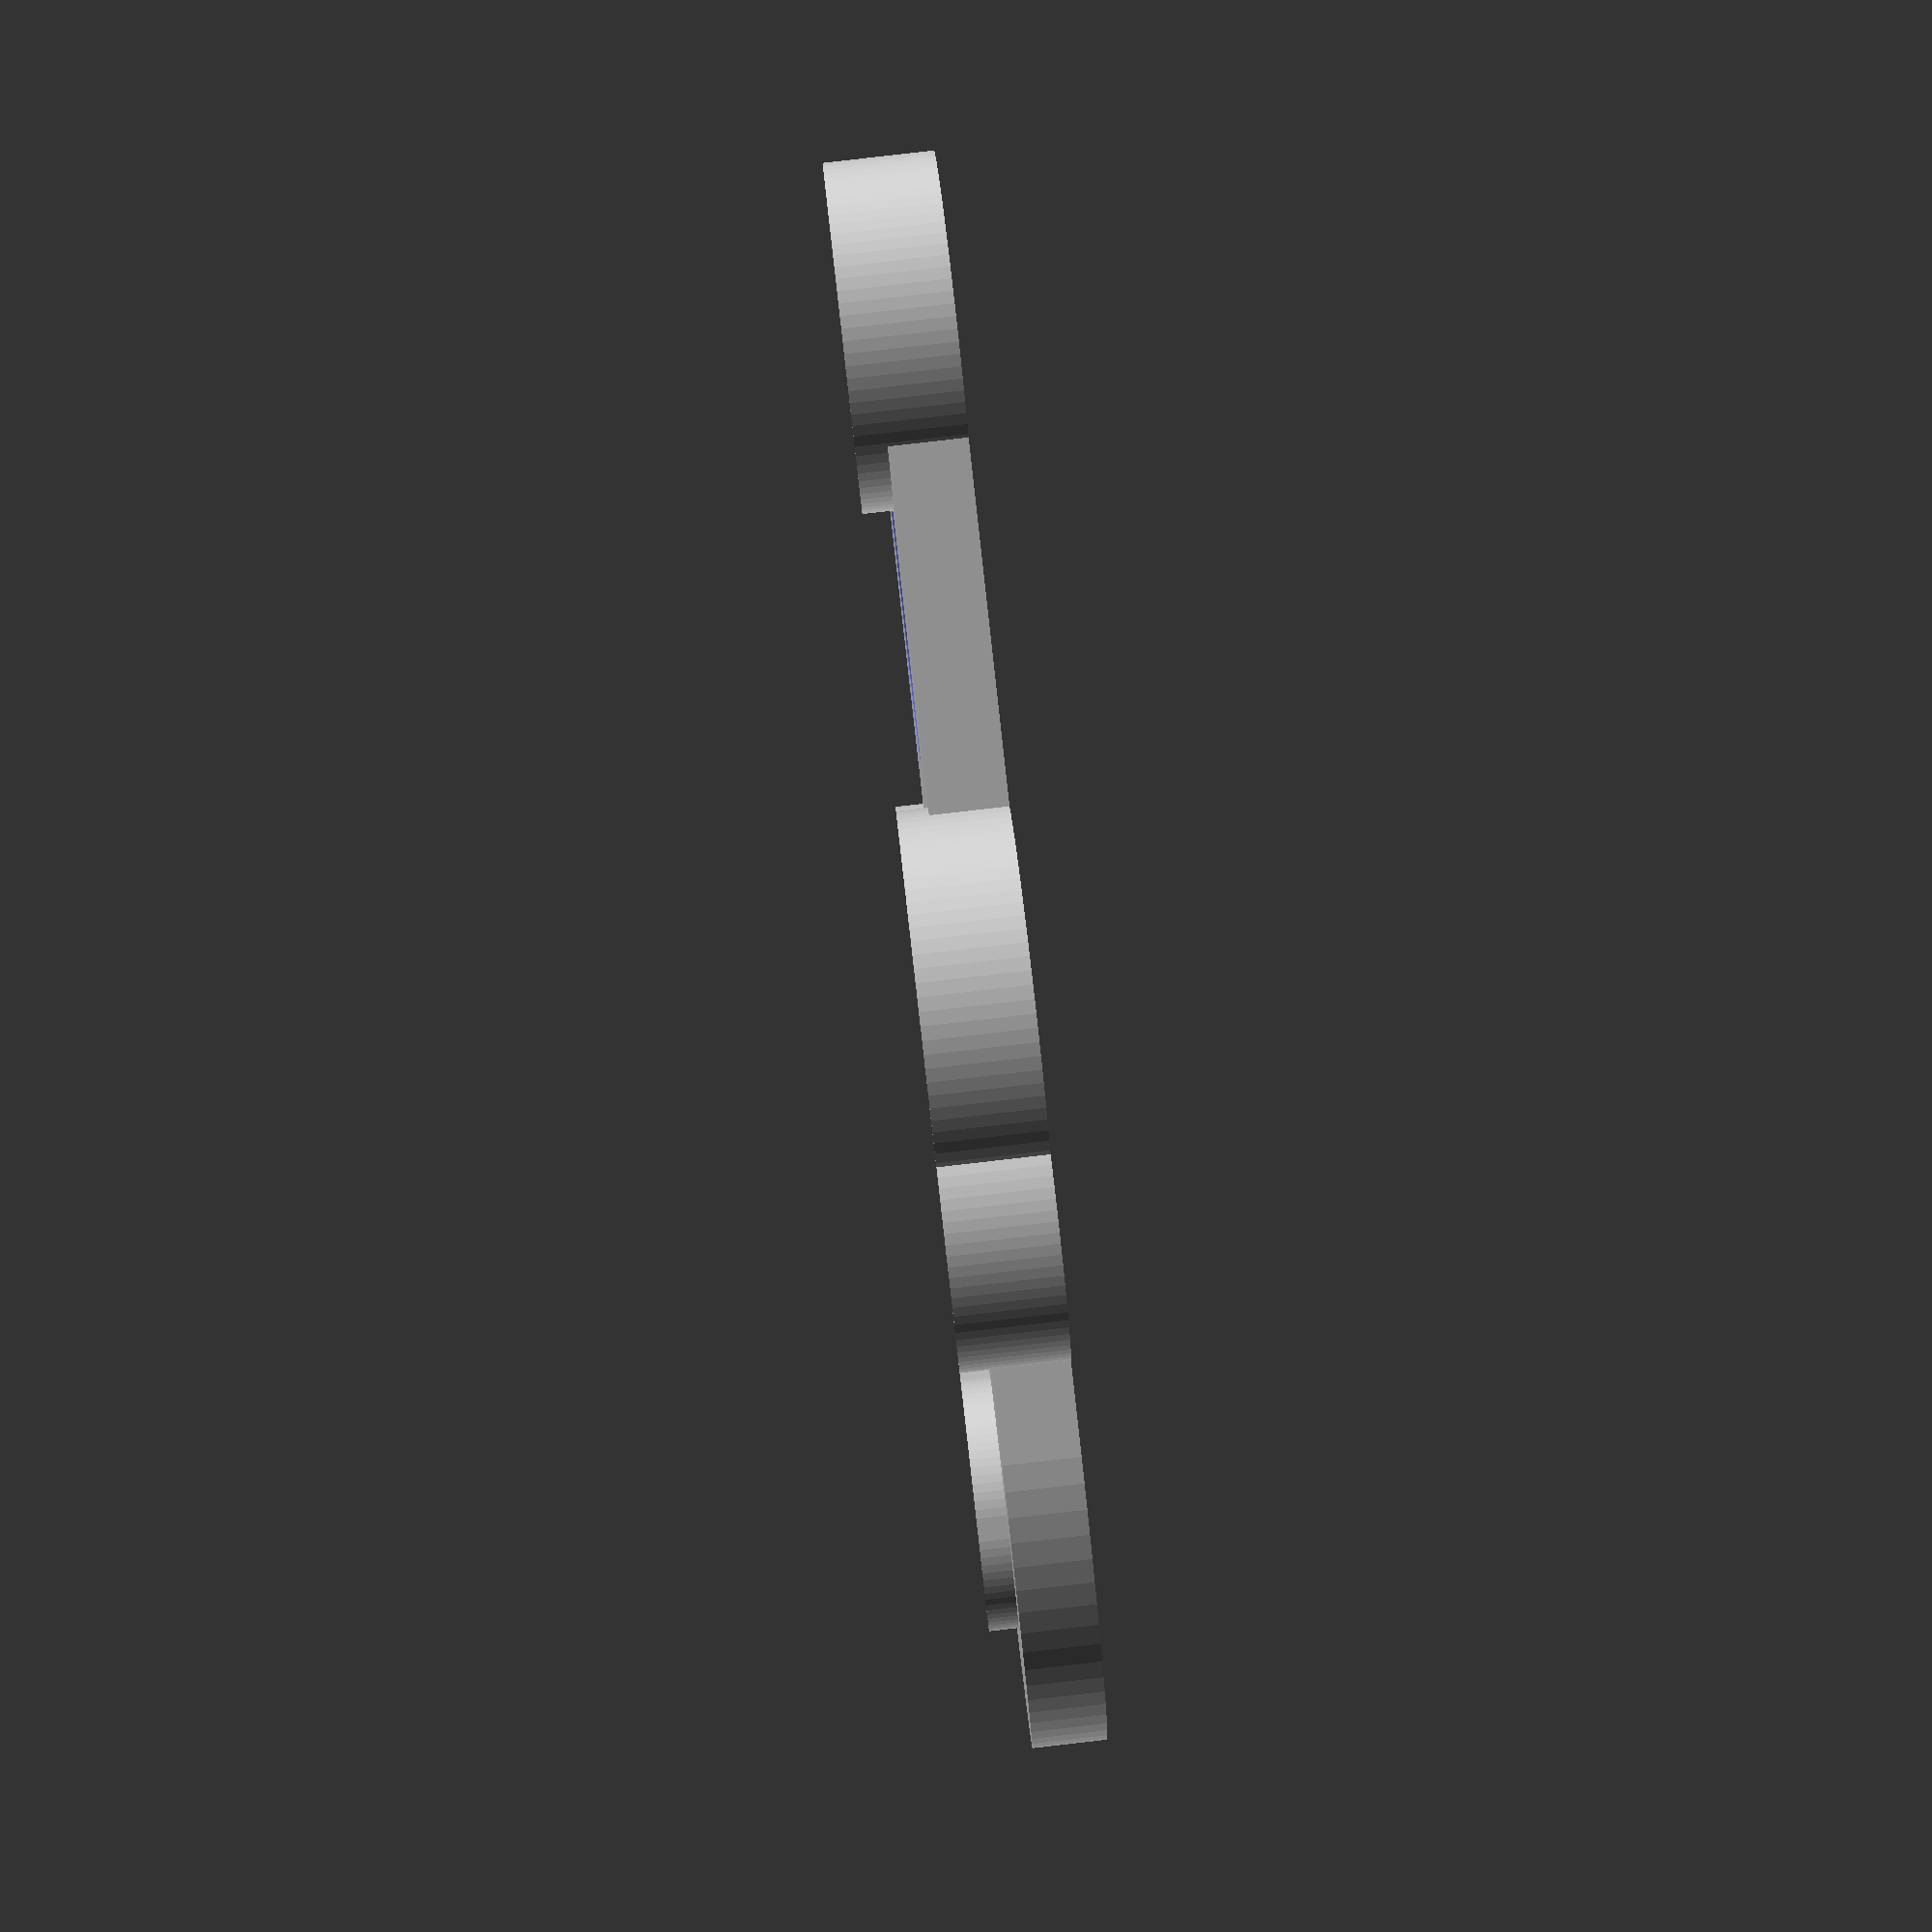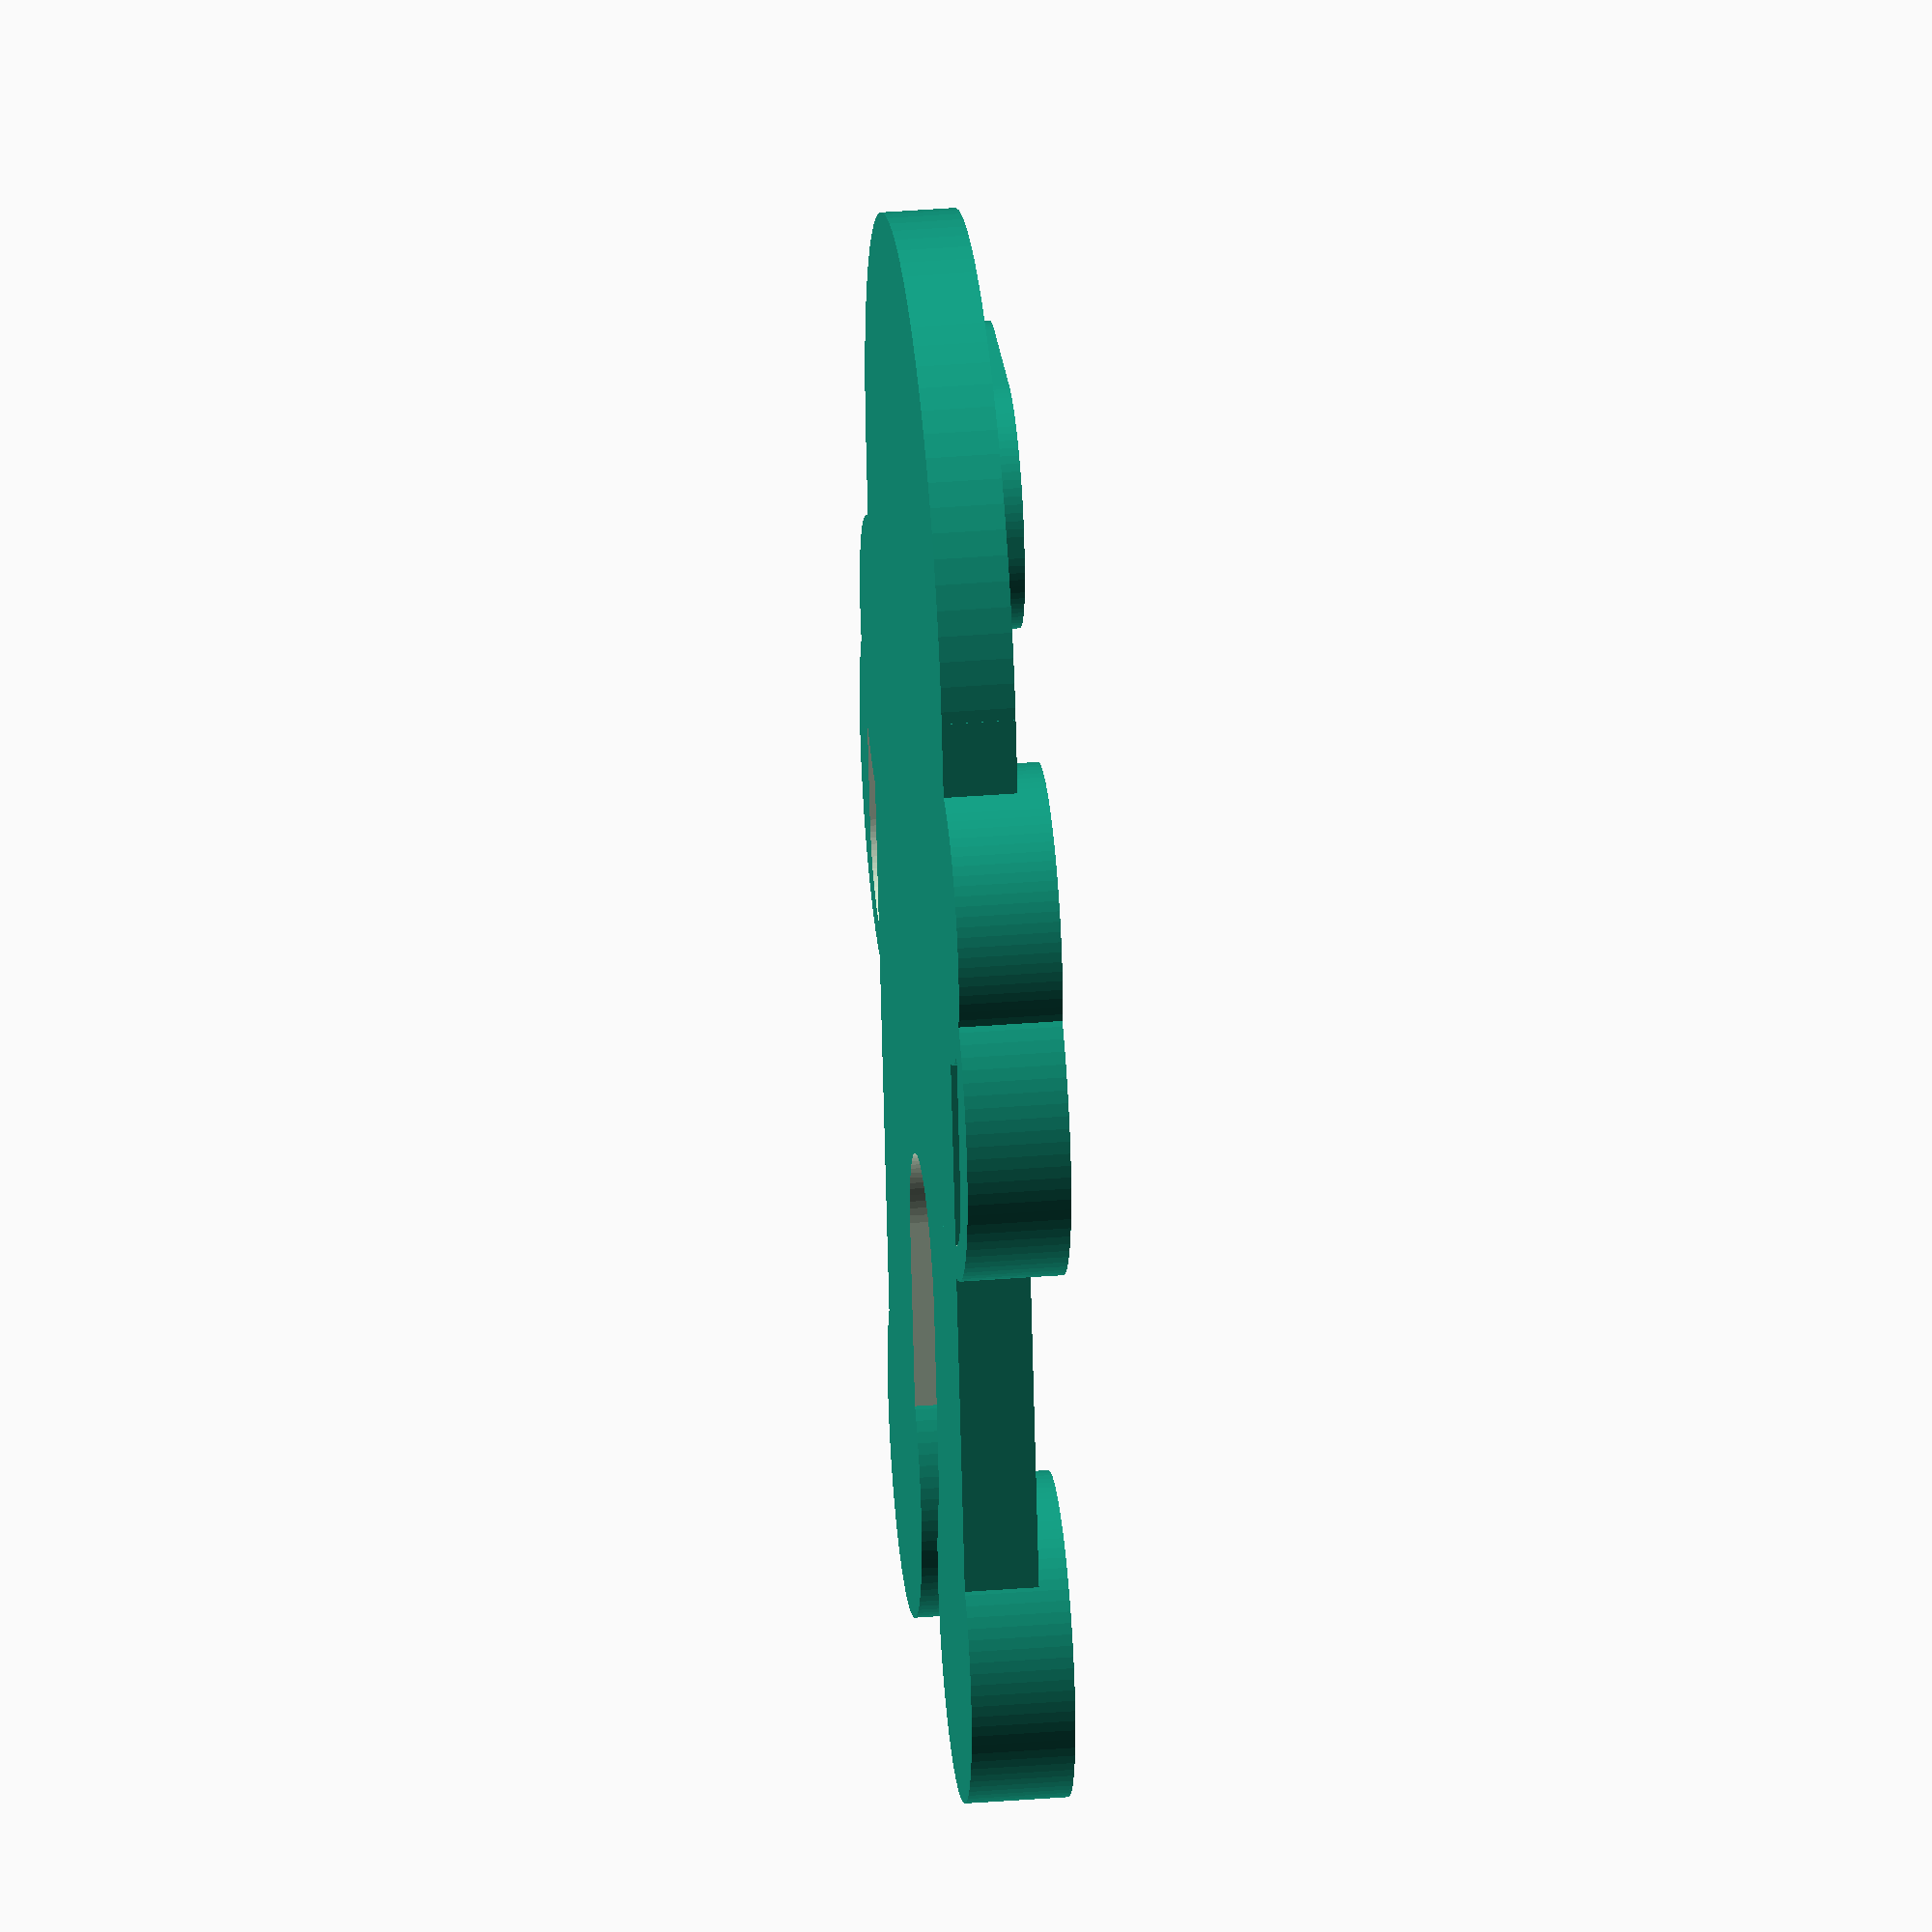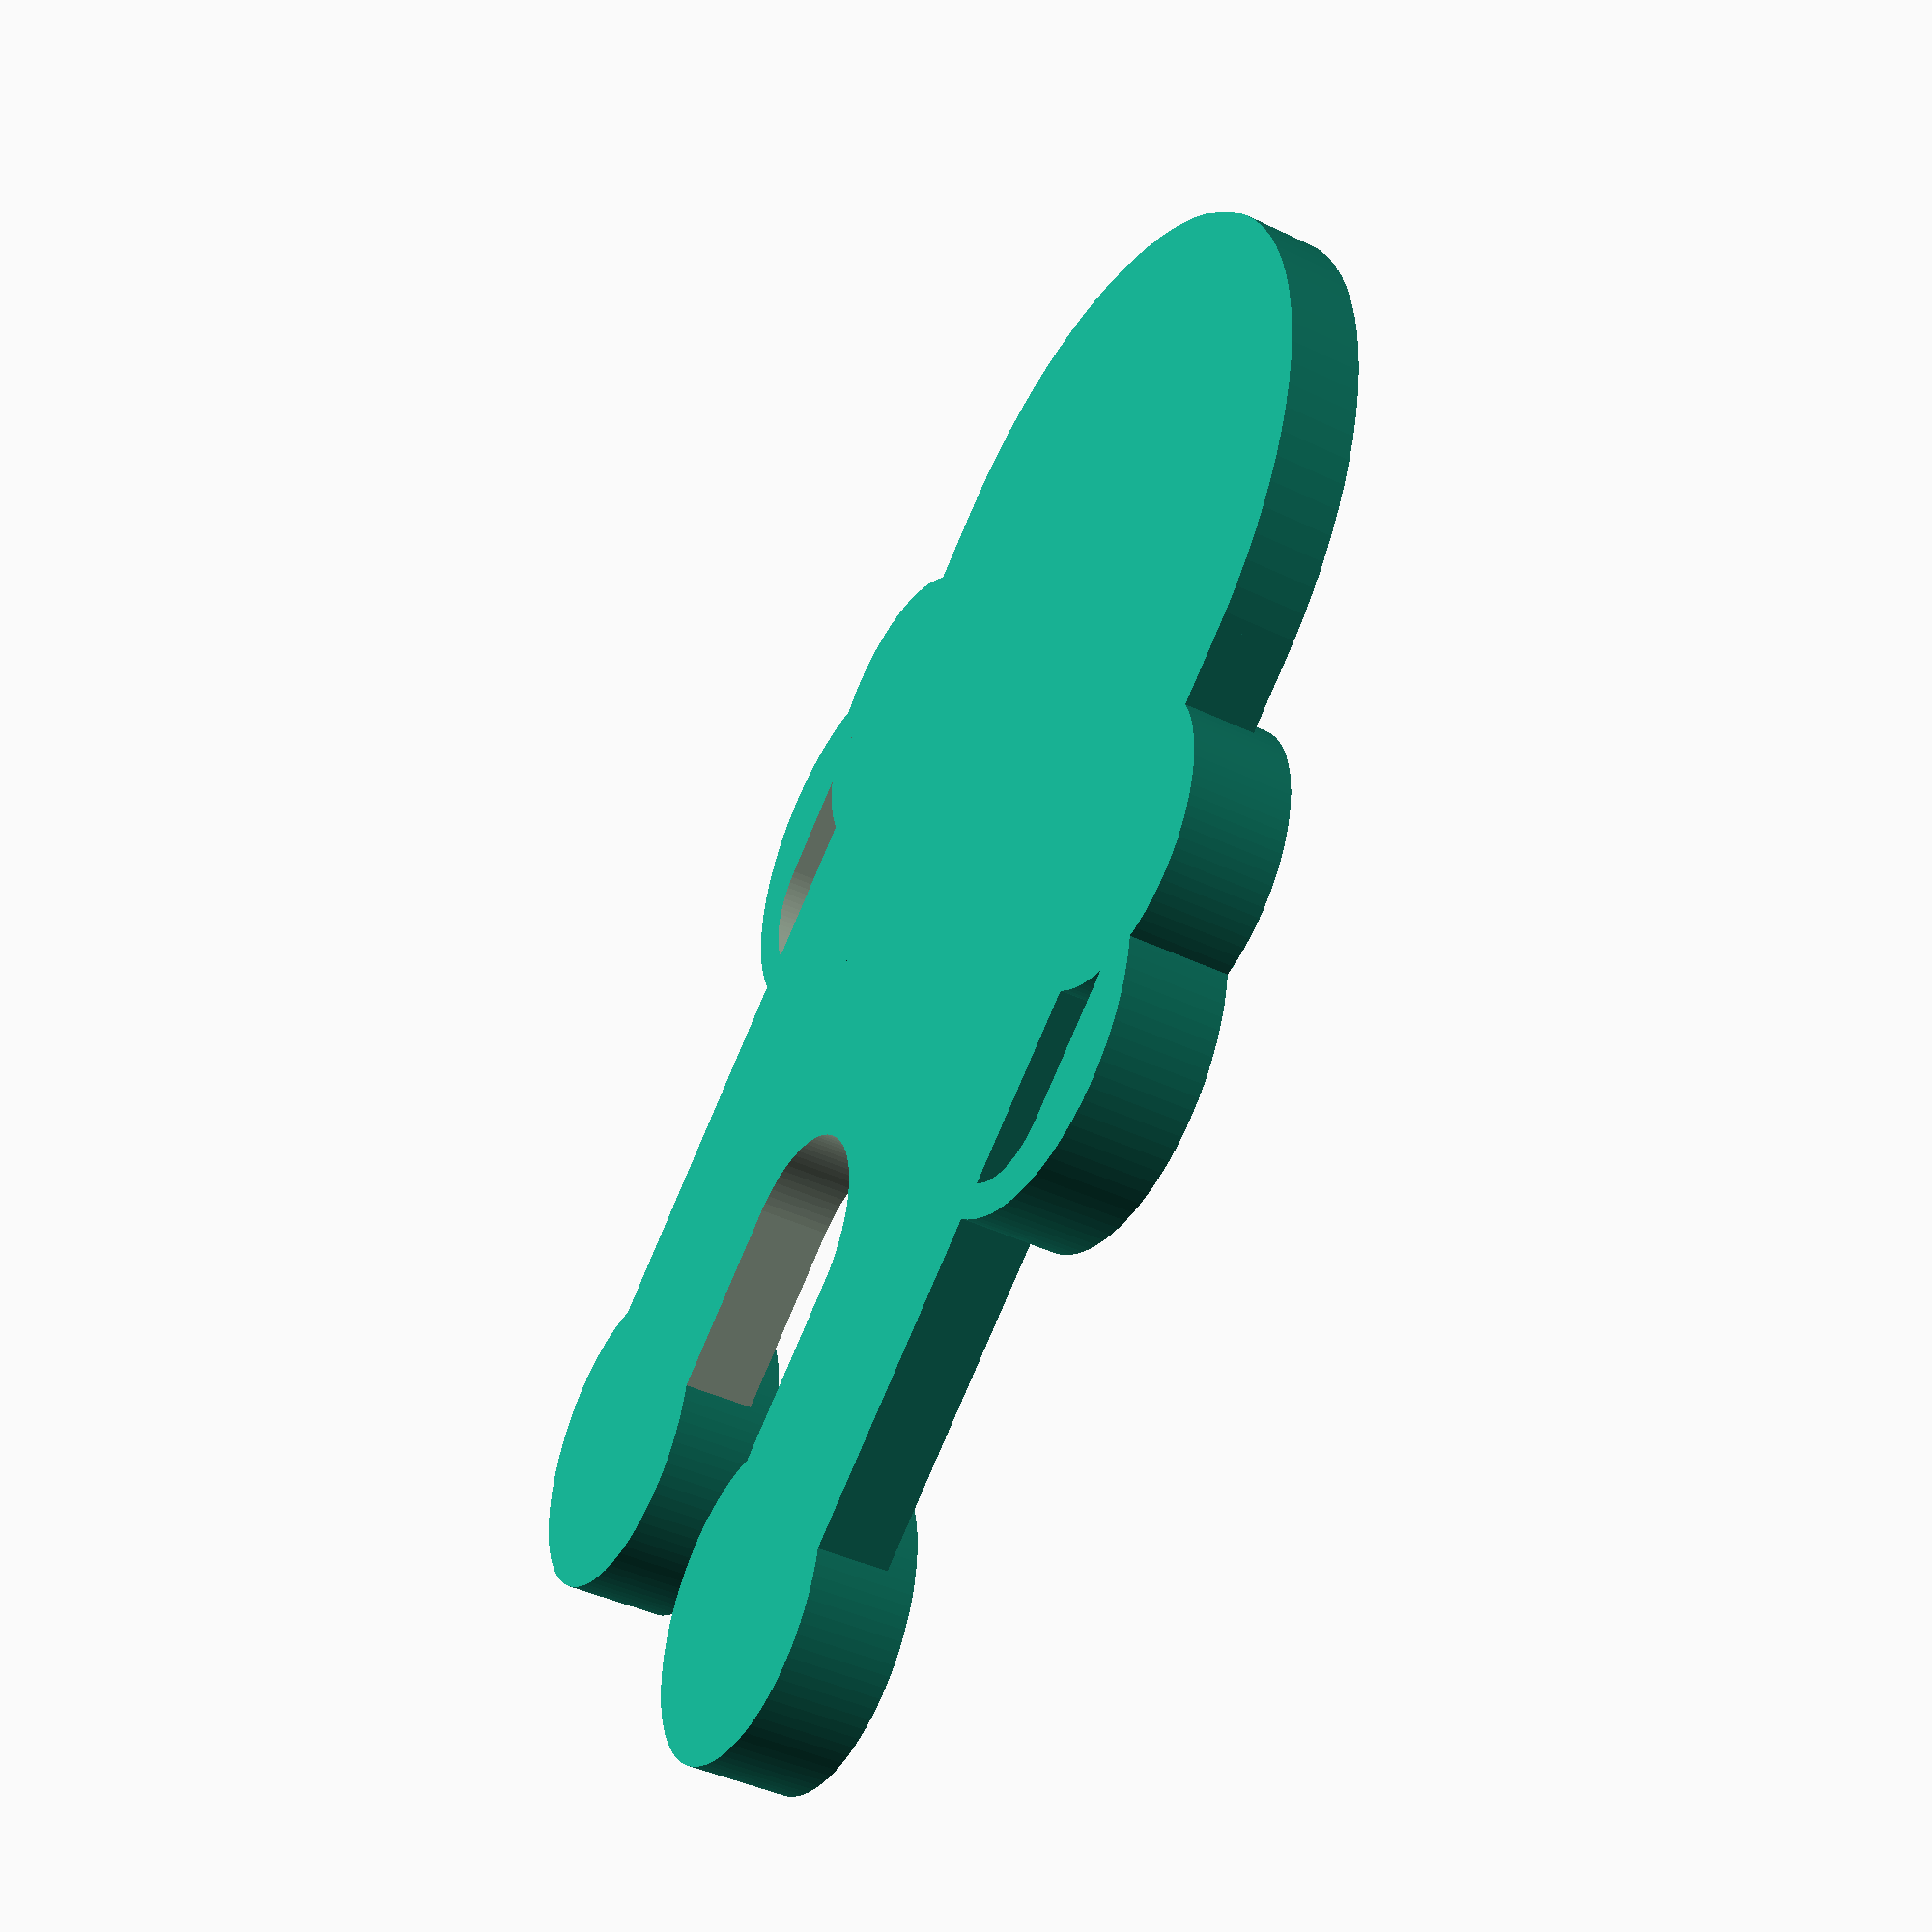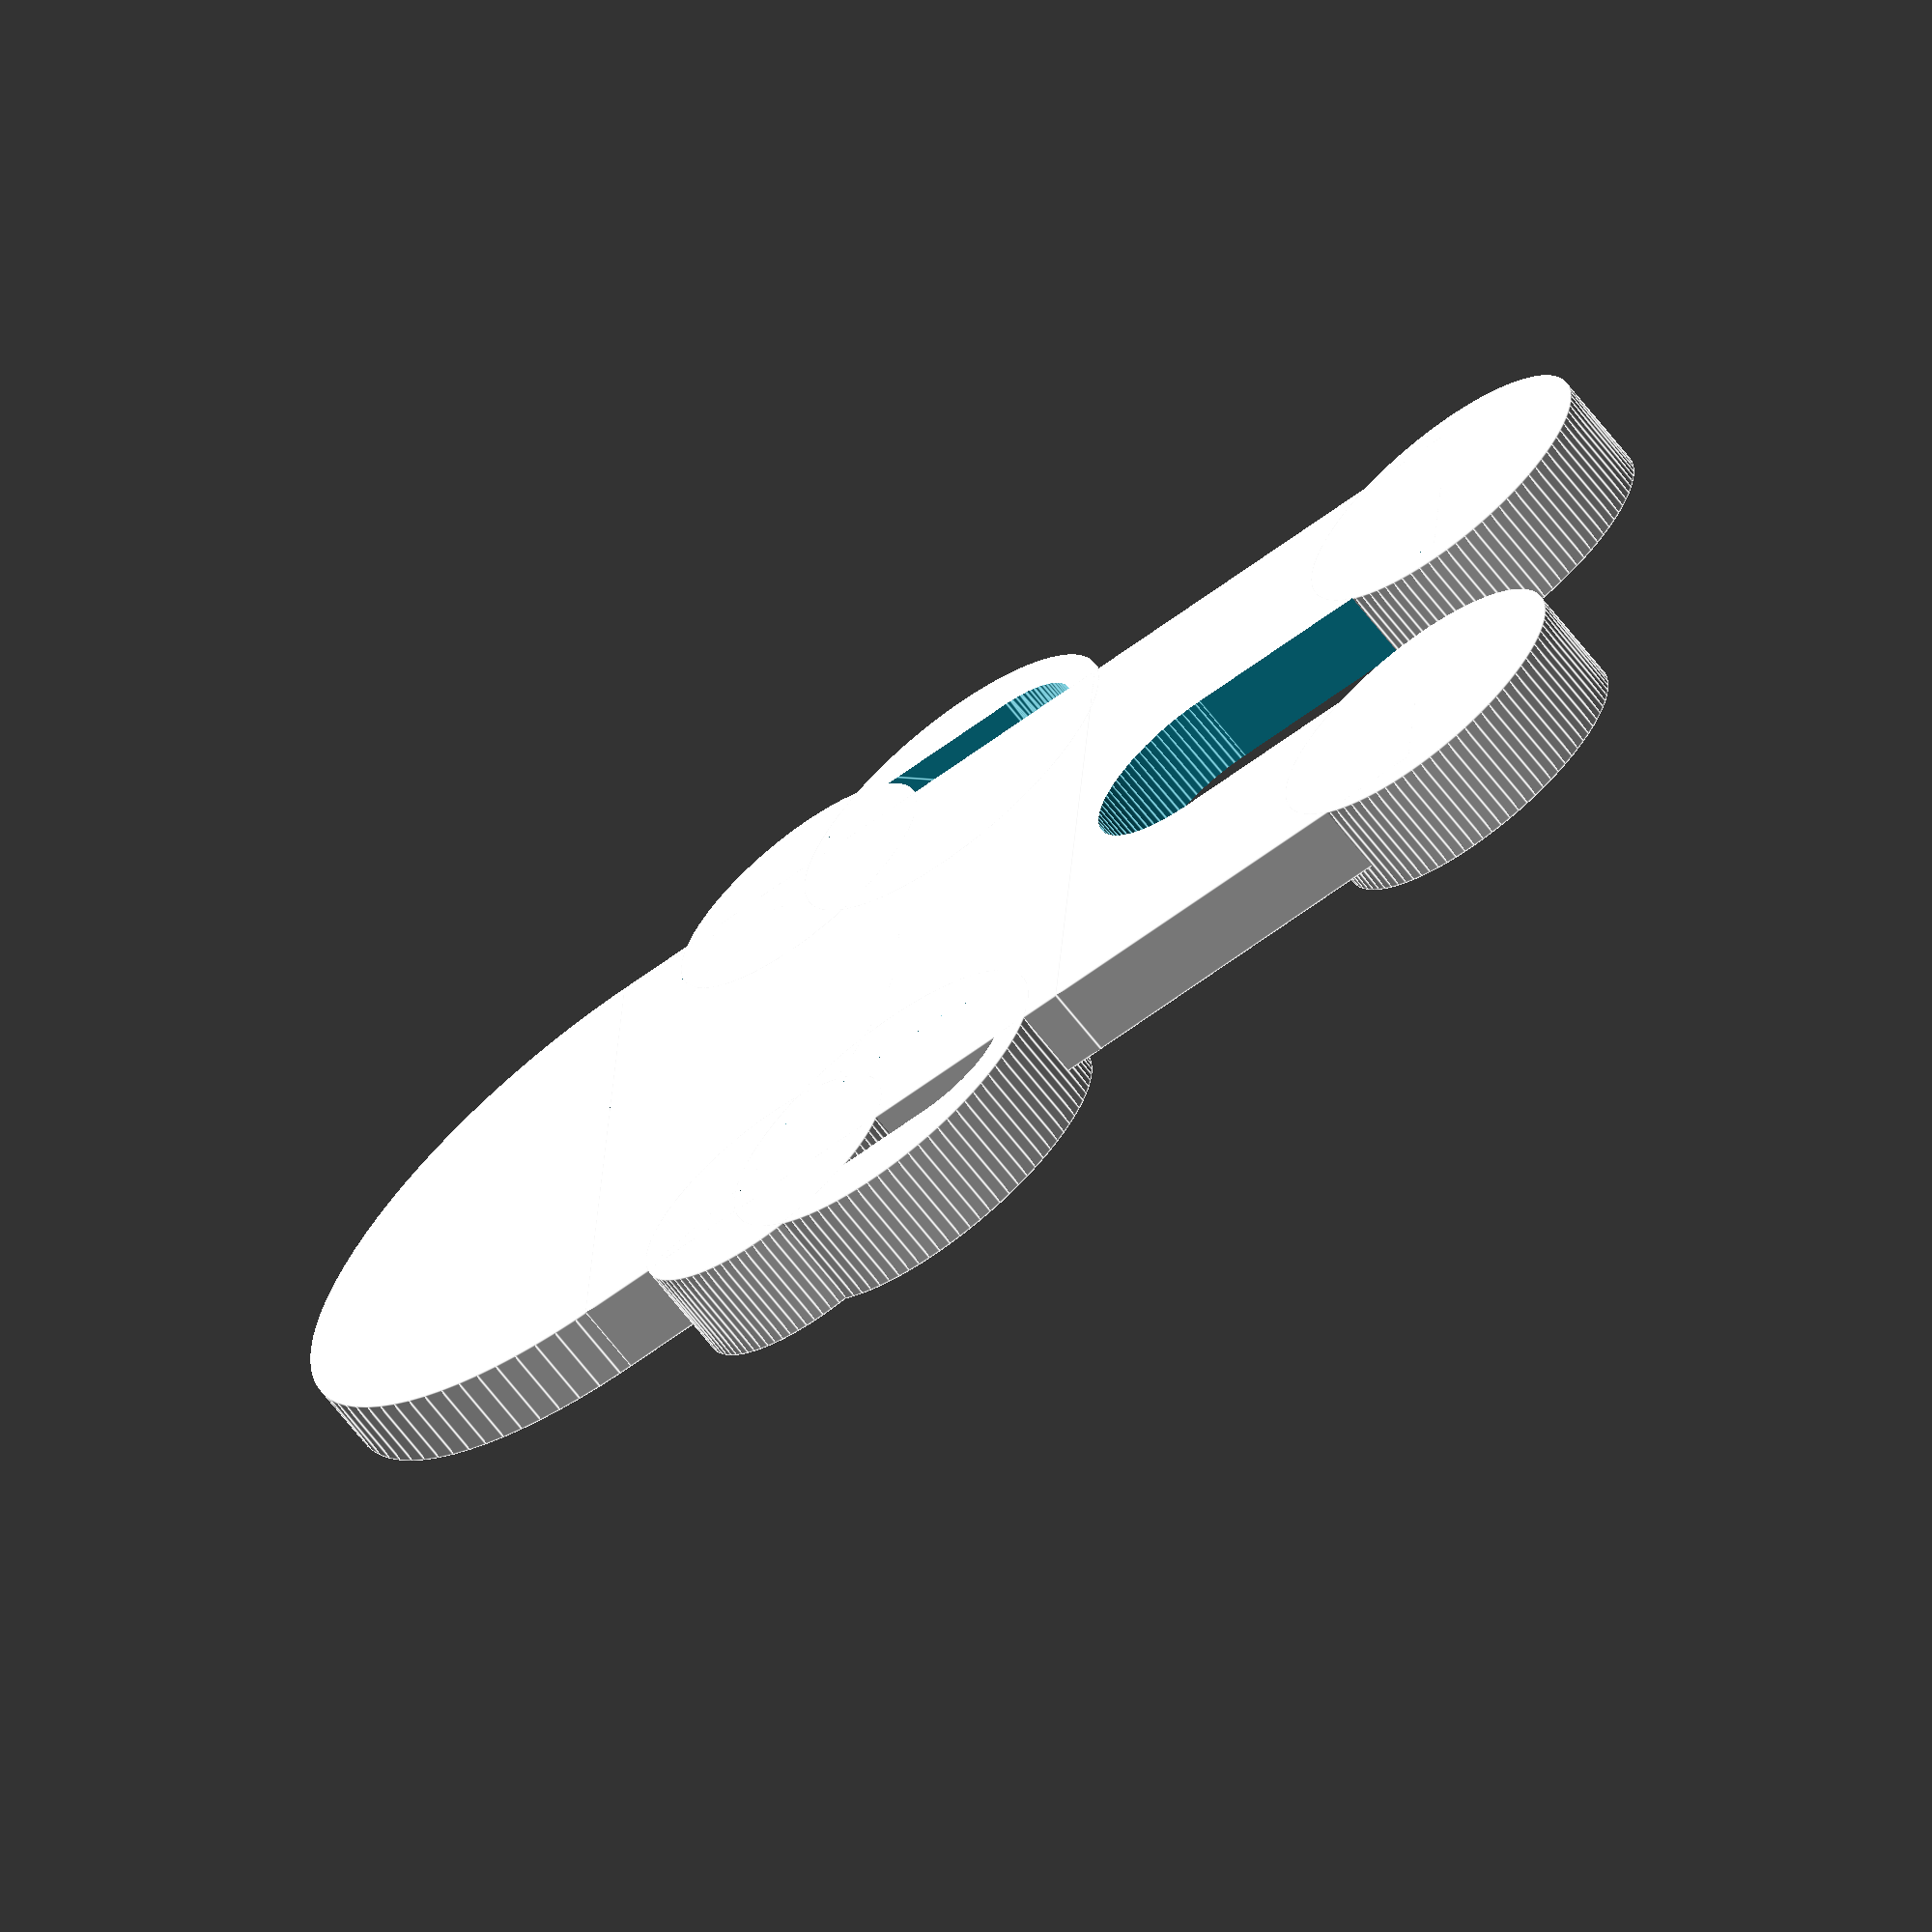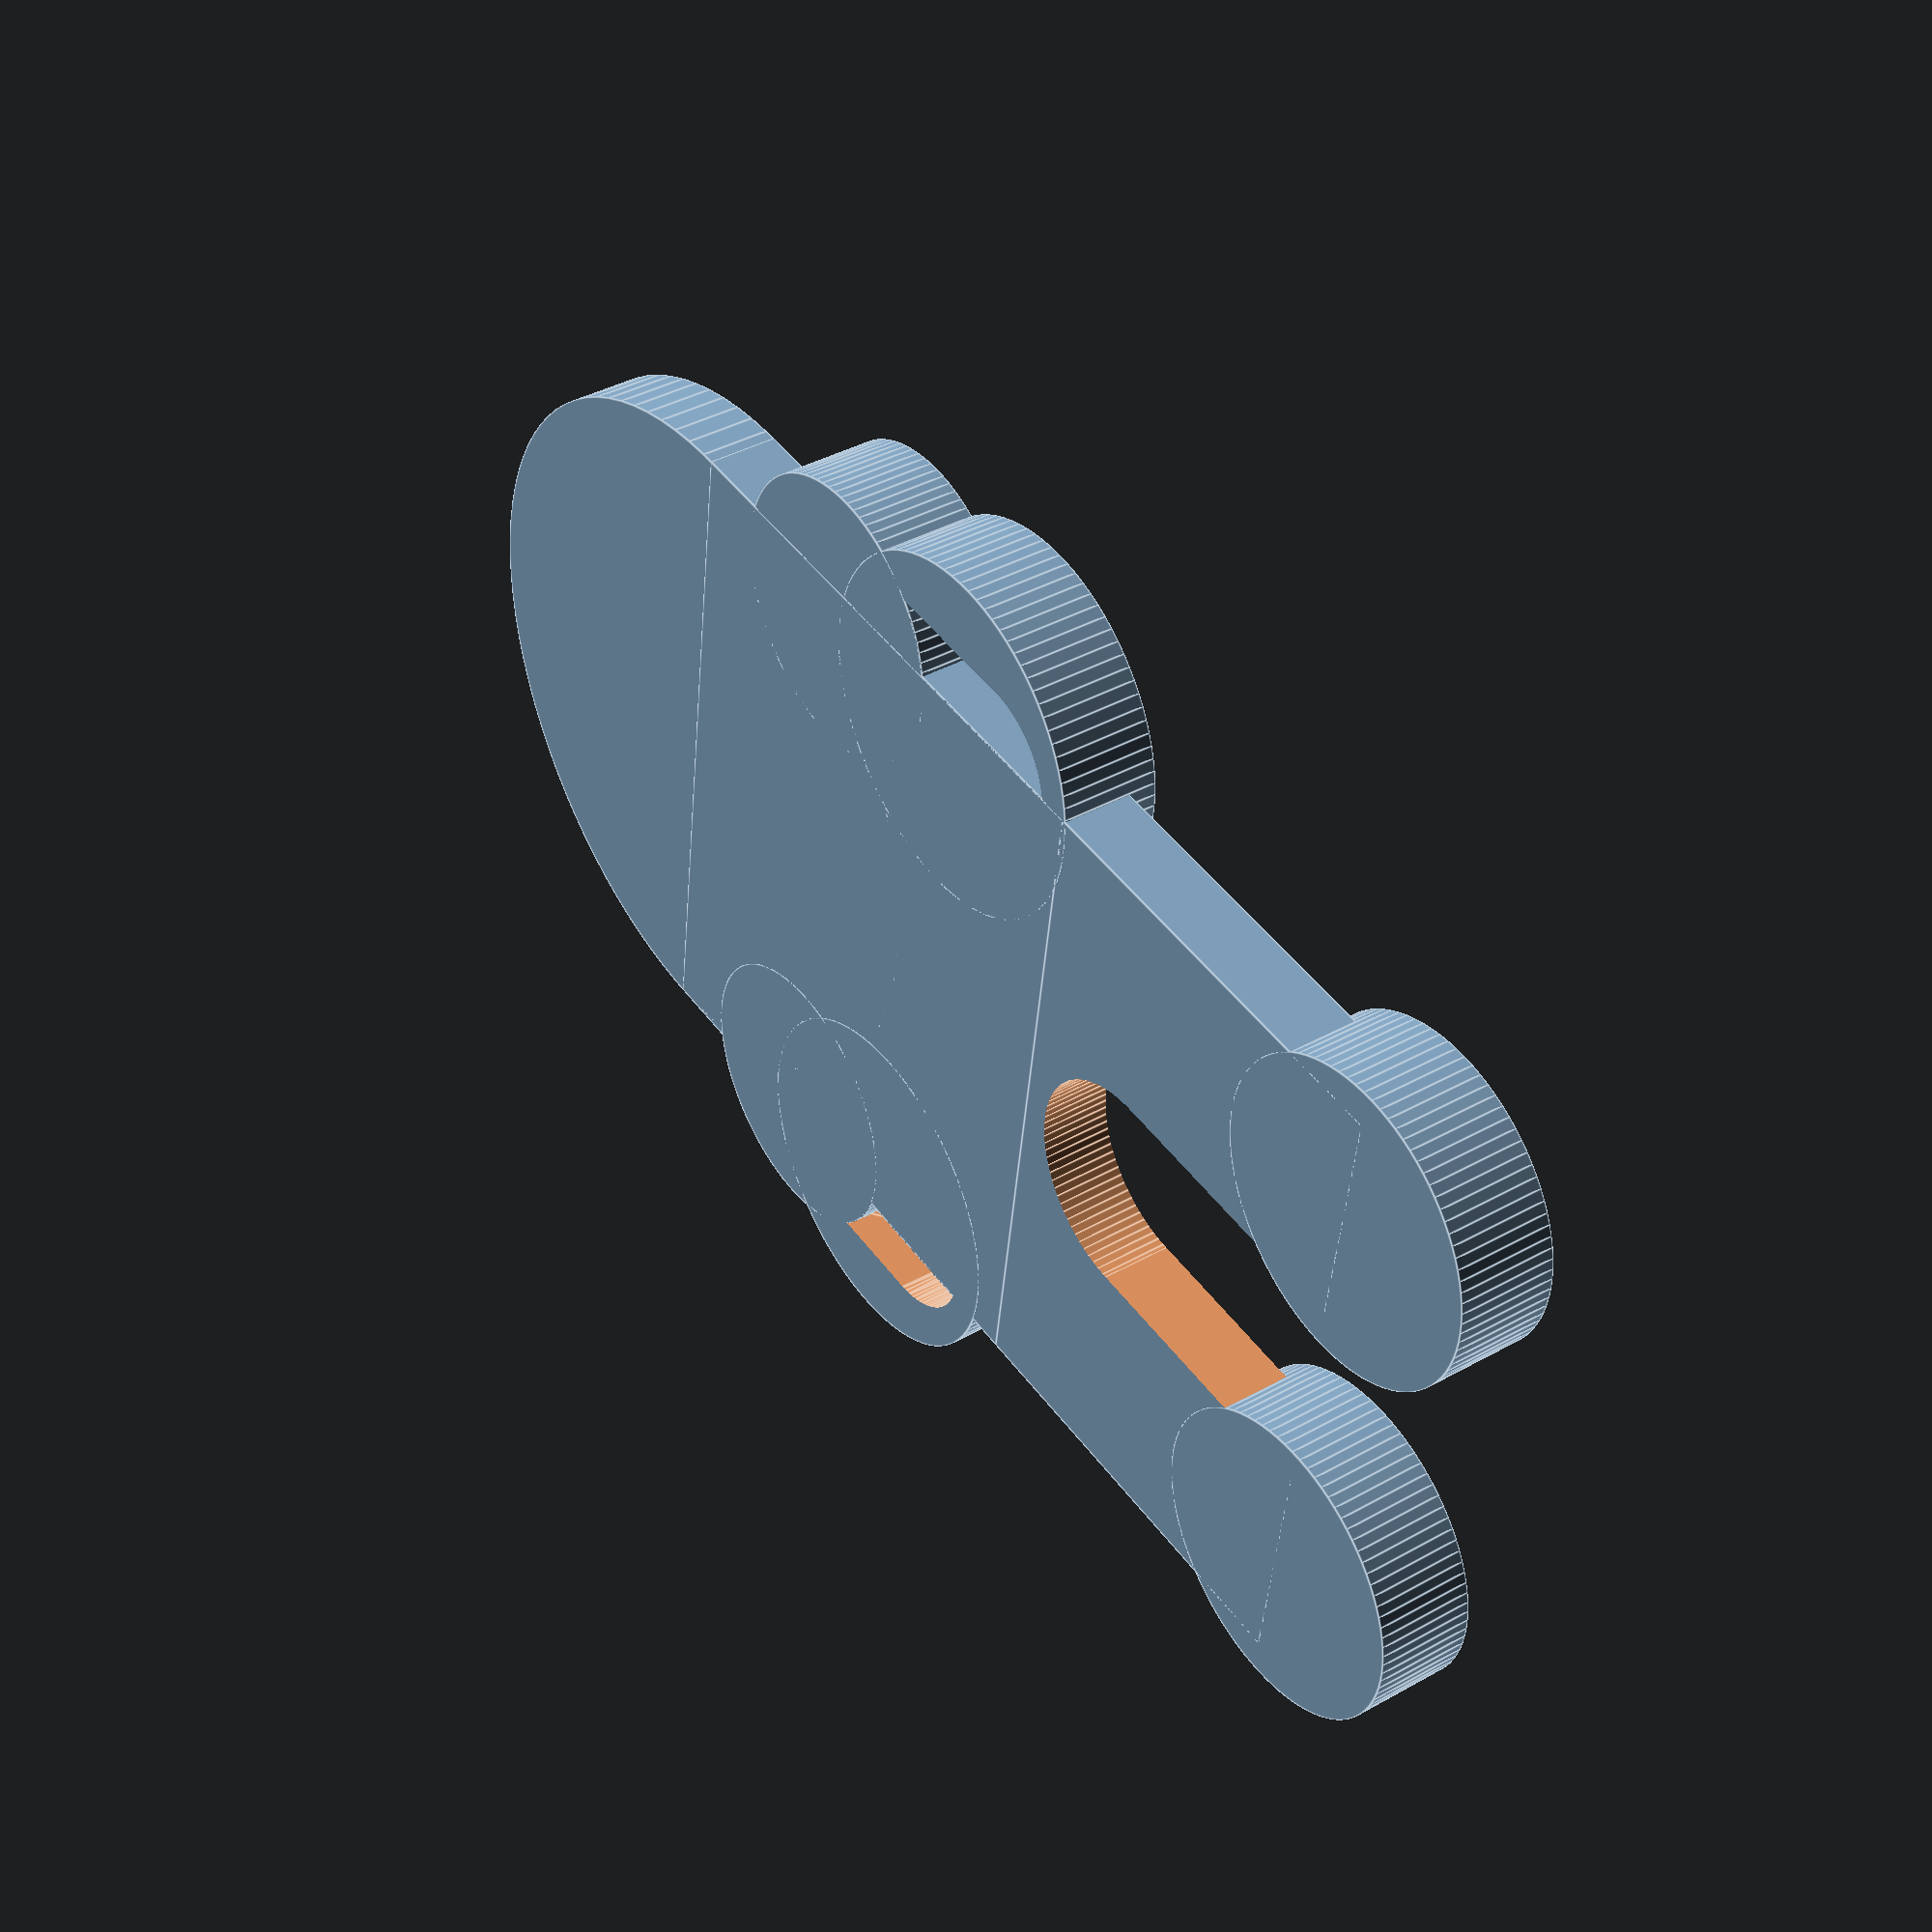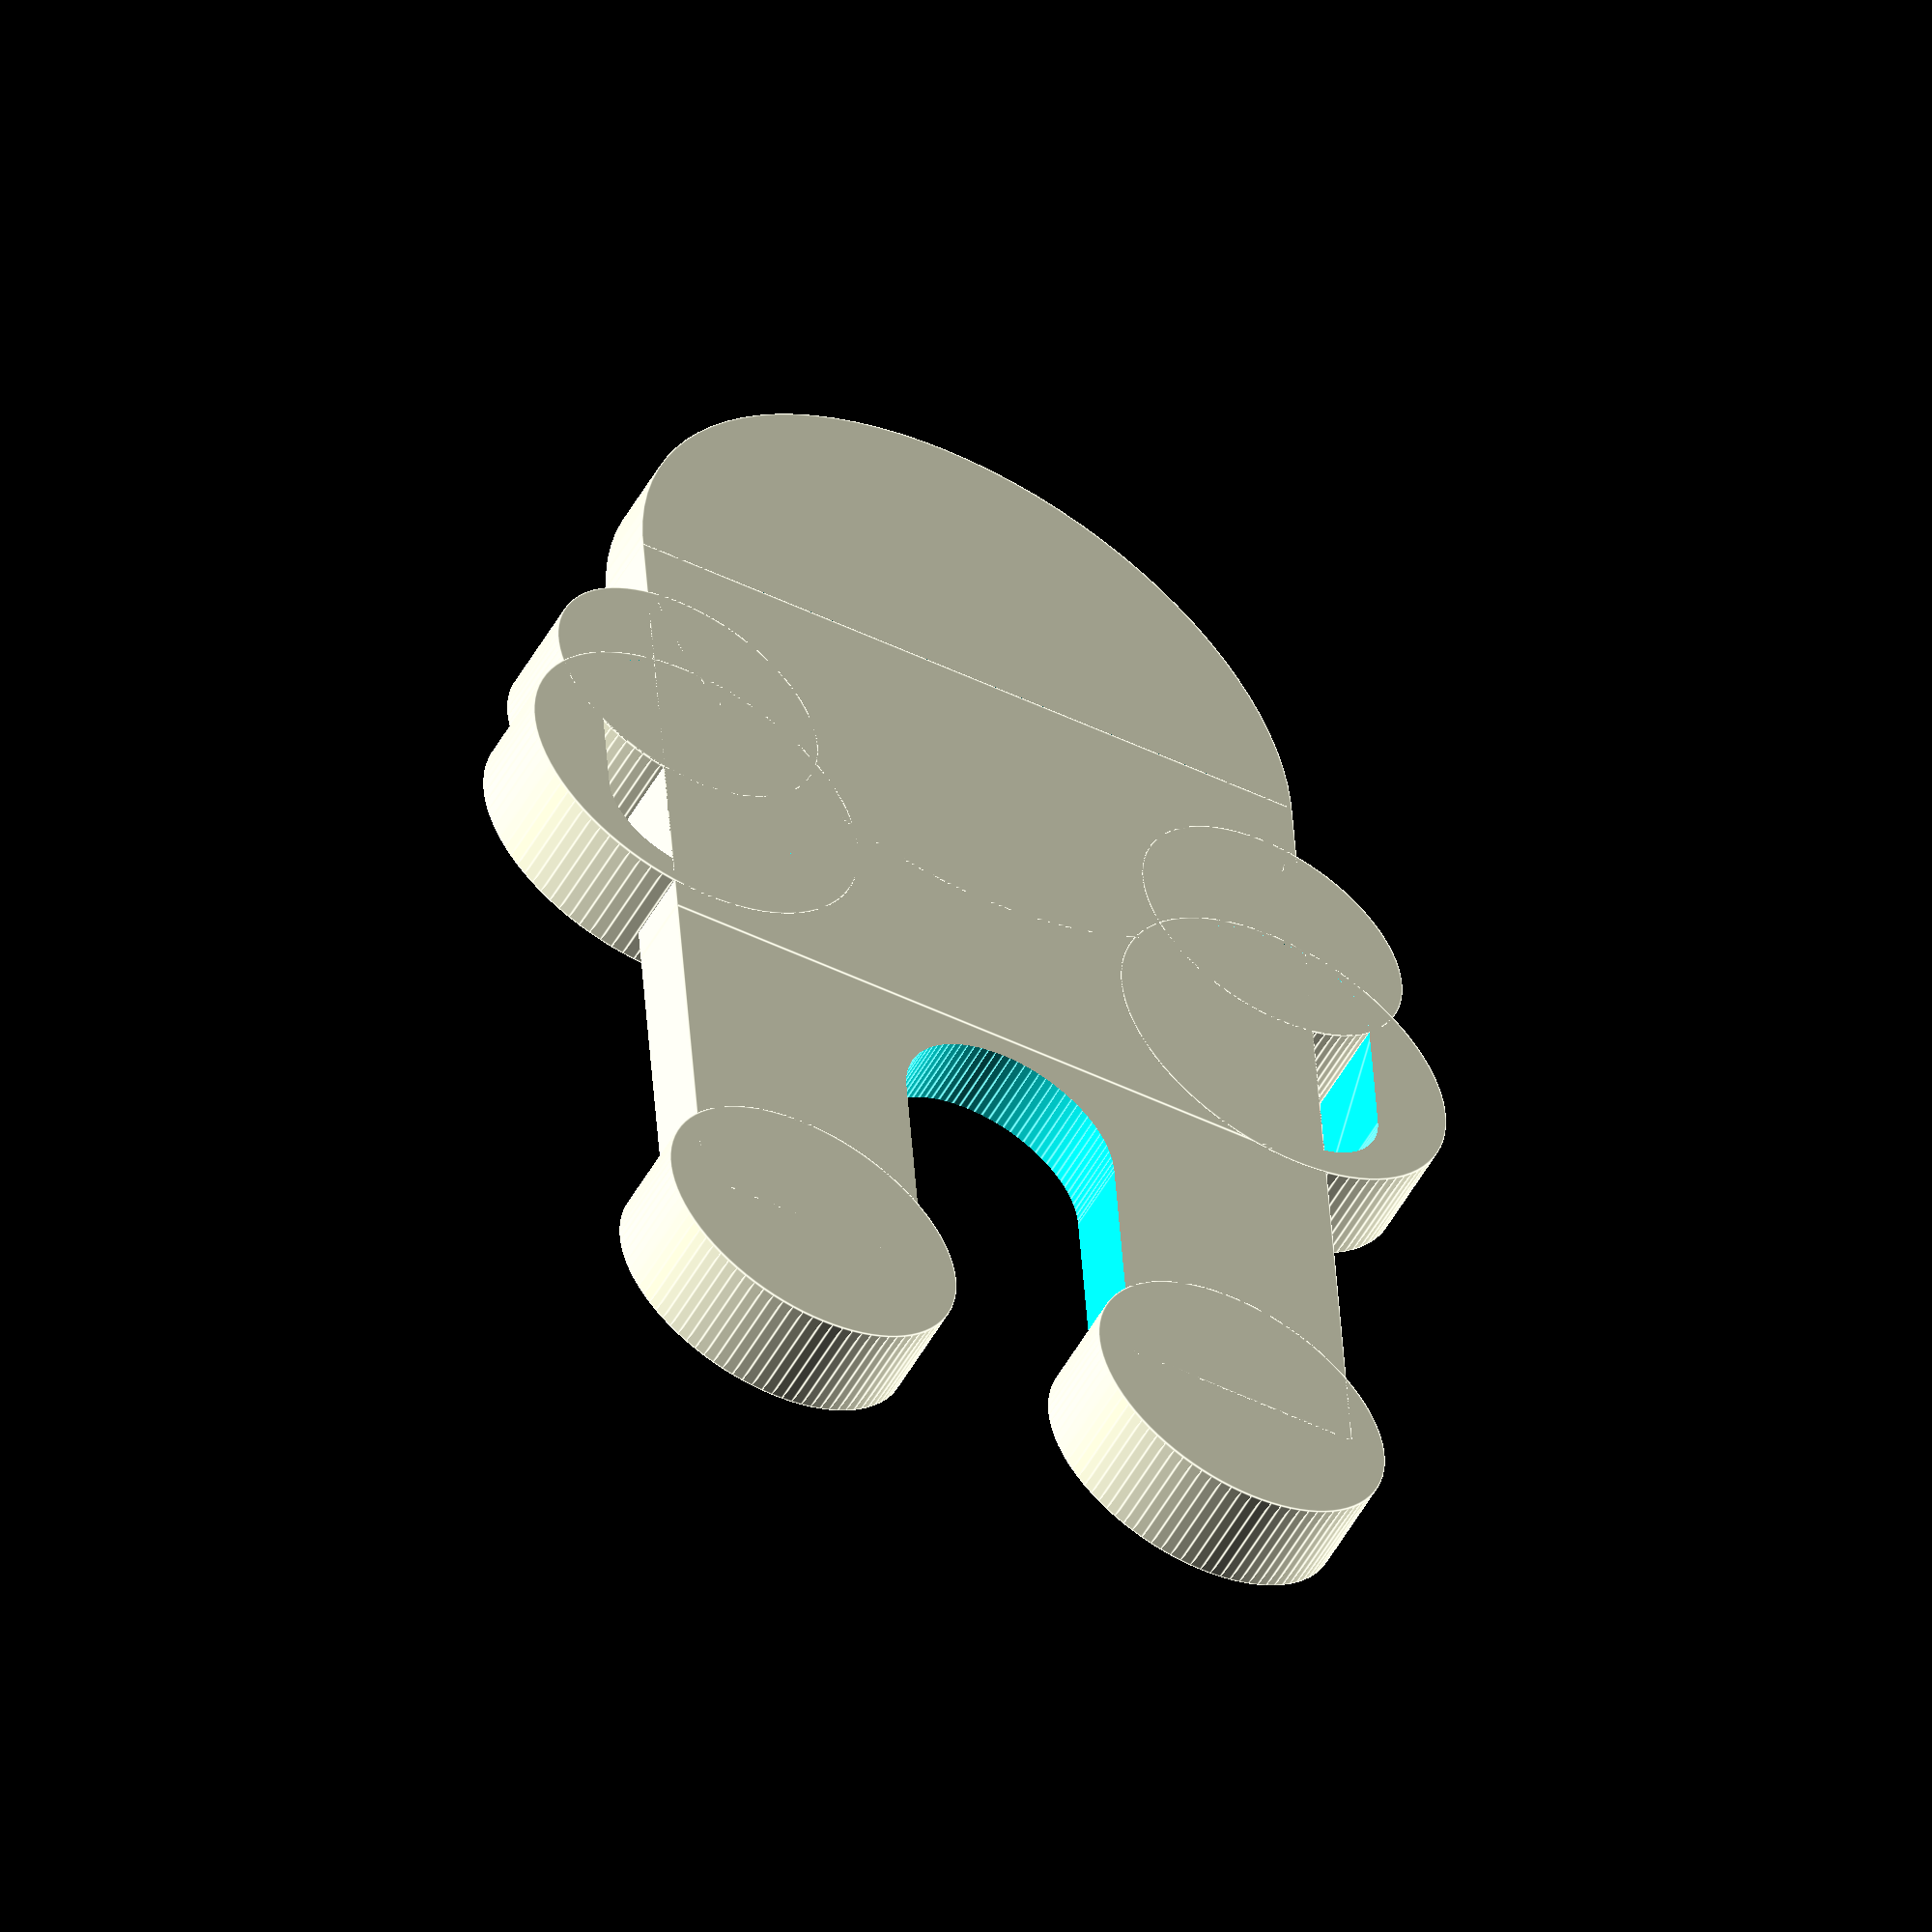
<openscad>
$fn = 90;

thickness = 5;
robot2();

module robot2() {
  
    translate([0, 25, 0]) head(50, true);
    
    body(false);
    translate([40, 0, 0]) pants(false, 30, 16);

    translate([70, 10.5 - 2, 0]) cylinder(d = 22, h = thickness + 2);
    translate([70, 43.5 - 2, 0]) cylinder(d = 22, h = thickness + 2);
    
    translate([15, 4.5 - 2, 0]) cylinder(d = 20, h = thickness + 2);
    translate([15, 49.5 - 2, 0]) cylinder(d = 20, h = thickness + 2);
    
    translate([28, 4.5 - 2, 0]) ring();
    translate([25, 49.5 - 2, 0]) ring();
    
    module ring() {
        difference() {
            cylinder(d = 25, h = thickness + 2);
            
            translate([-6, -(25 - 23)/2, -1]) {
                minkowski() {
                    cube([10, 2,thickness + 4]);
                    cylinder(d =12, h = 0.001);
                }
            }
        }
    }
}

//thickness = 10;
//robot1();

module robot1() {
    //!hat();

    translate([0, 25, 2.5]) head();

    body();

    translate([2, 46, 5]) rotate([0, 0, 40]) arm();
    translate([2, 4, 5]) rotate([0, 0, -40]) arm();

    translate([40, 0, 0]) pants();

    translate([80, 0, 0]) shoe();
    translate([80, 40 - 10, 0]) shoe();
}

module hat() {
    difference() {
        translate([0, 0, 0]) {
            cylinder(d = 40, h = 5);
            translate([0, 0, 5]) cylinder(d = 20, h = 10);
        }
        #translate([0, 0, -1]) cylinder(d = 16, h = 15);
    }
}

module head(s = 30, st = false) {
    difference() {
        cylinder(d = s, h = st ? thickness : thickness / 2);
        translate([0, -20, -1]) cube([20, 40, 20]);
    }
    
    translate([-8, -5, 2]) minkowski() {
        cube([st ? 1 : 2, 10, 1]);
        cylinder(d = st ? 16 : 4, h = 4);
    }
    
    /*translate([-22, 0, 2]) {
        rotate([0, 90, 25]) cylinder(d = 3, h = 14);
        rotate([0, 90, -25]) cylinder(d = 3, h = 14);
        translate([0, 0, 0]) sphere(d = 3);
    }*/
}

module body(cut = true) {
    difference() {
        cube([40, 50, thickness]);
        if (cut) {
            translate([-7.5, 25, 9]) rotate([0, 0, -45]) cube([10, 10, 3]);
            translate([-7.5, 25, 8]) rotate([0, 0, -45]) cube([8, 8, 3]);
        }
    }
}

module arm() {
    rotate([0, 90, 0]) cylinder(d = 7, h = 35);
    translate([35, 0, 0]) sphere(d = 9);
} 

module pants(dot = true, h = 50, t = 10) {
    difference() {
        cube([h, 50, thickness]);
        translate([10, 25, -1]) cylinder(d = t, h = 30);  
        translate([10, (50 - t)/2, -1]) cube([100, t, 20]);
    }
    if (dot) {
        translate([0, 25, 10]) cylinder(d = 5, h = 2);
    }
}

module shoe() {
    cube([10, 20, 20]);
    translate([5, 0, 20]) rotate([0, 90, 90]) cylinder(d = 10, h = 20);
}

</openscad>
<views>
elev=275.5 azim=191.6 roll=83.5 proj=p view=wireframe
elev=323.9 azim=103.7 roll=264.0 proj=o view=solid
elev=42.4 azim=37.5 roll=240.1 proj=p view=solid
elev=246.5 azim=356.2 roll=322.3 proj=o view=edges
elev=321.3 azim=172.2 roll=234.7 proj=p view=edges
elev=234.4 azim=273.8 roll=29.1 proj=o view=edges
</views>
